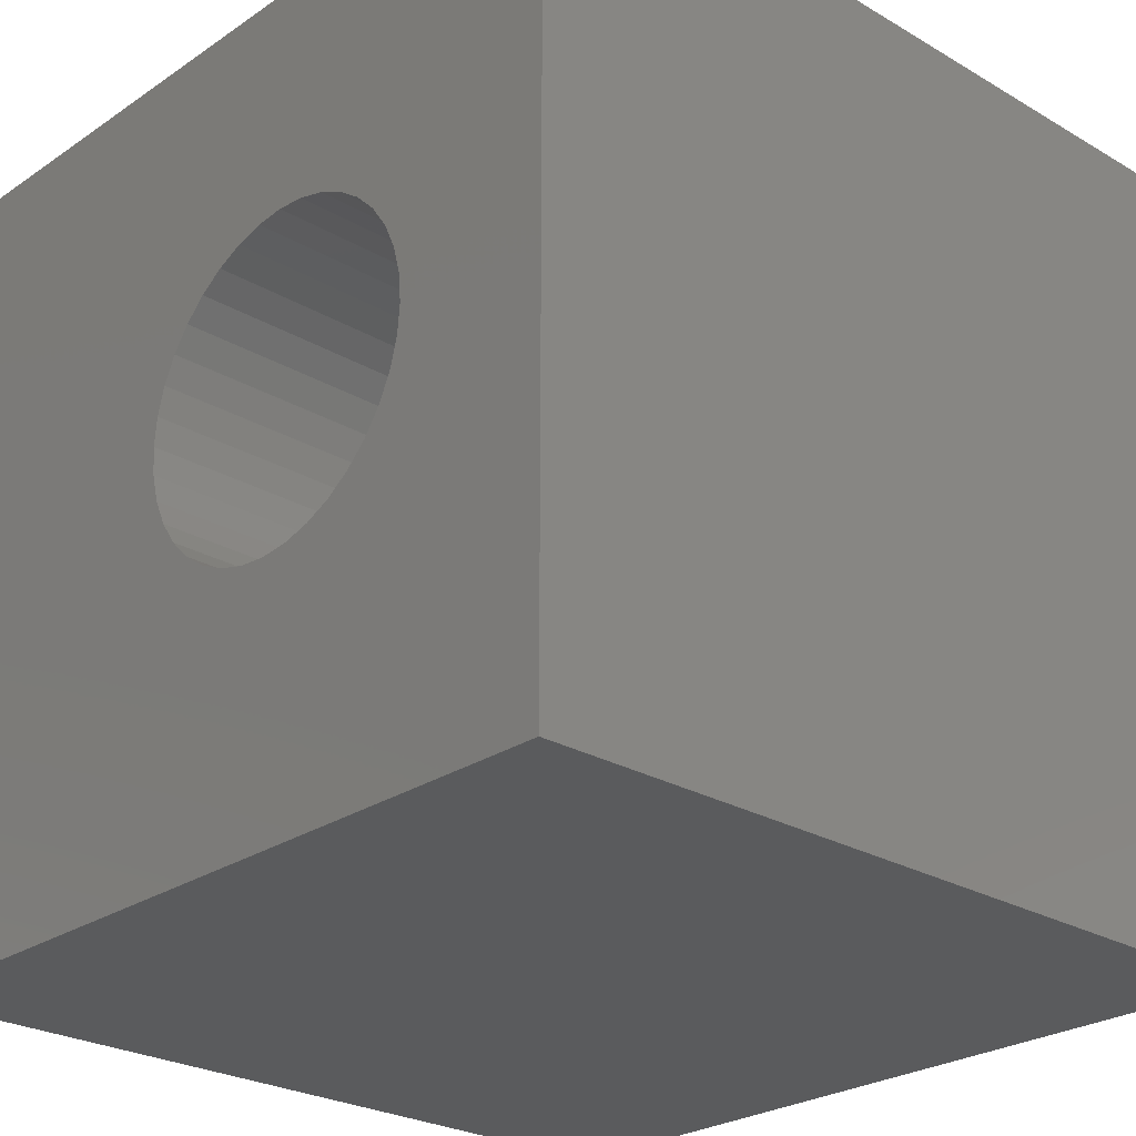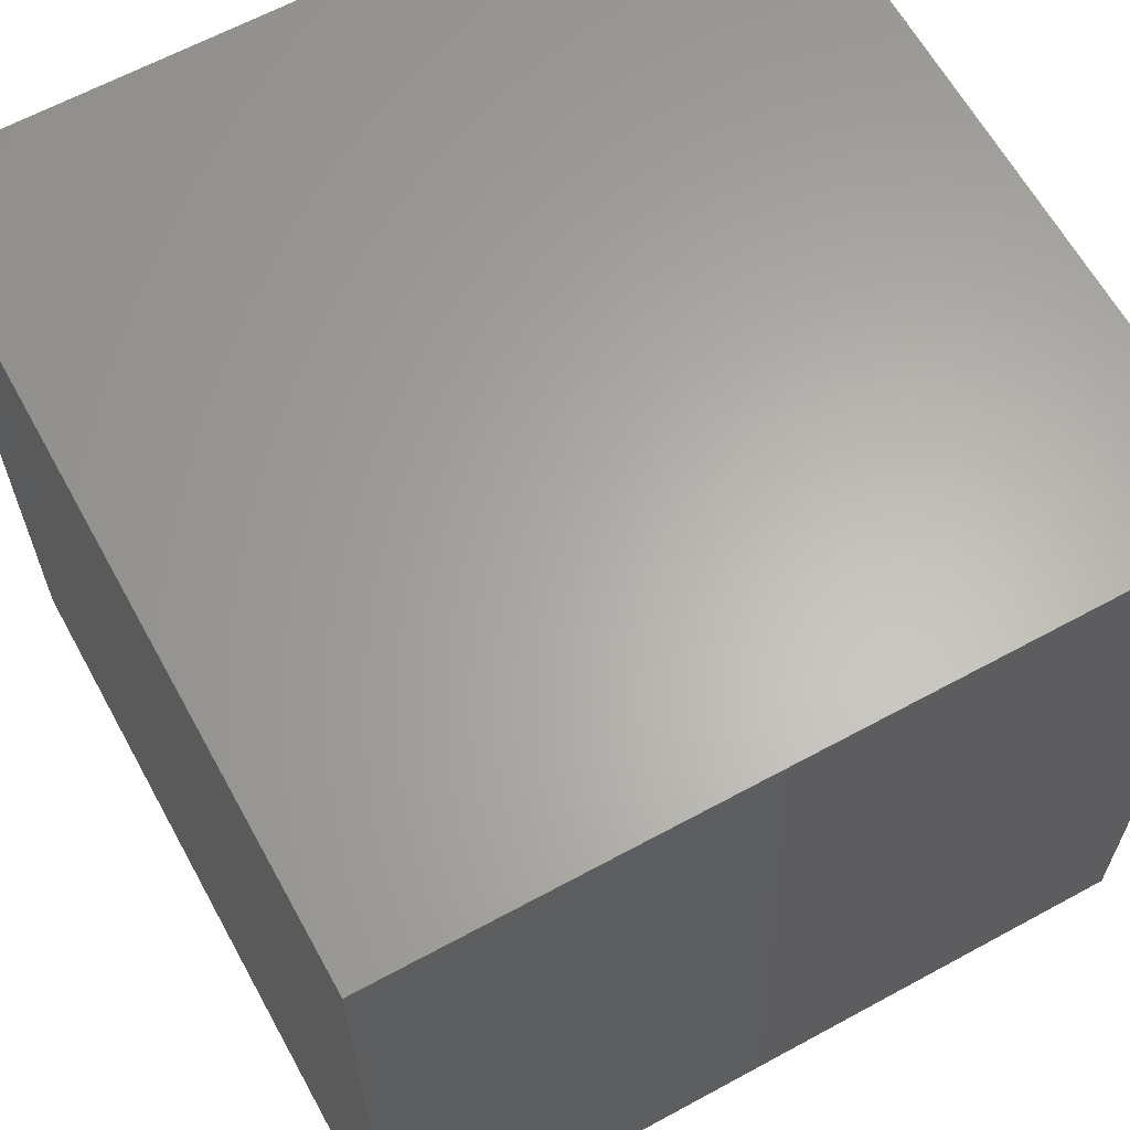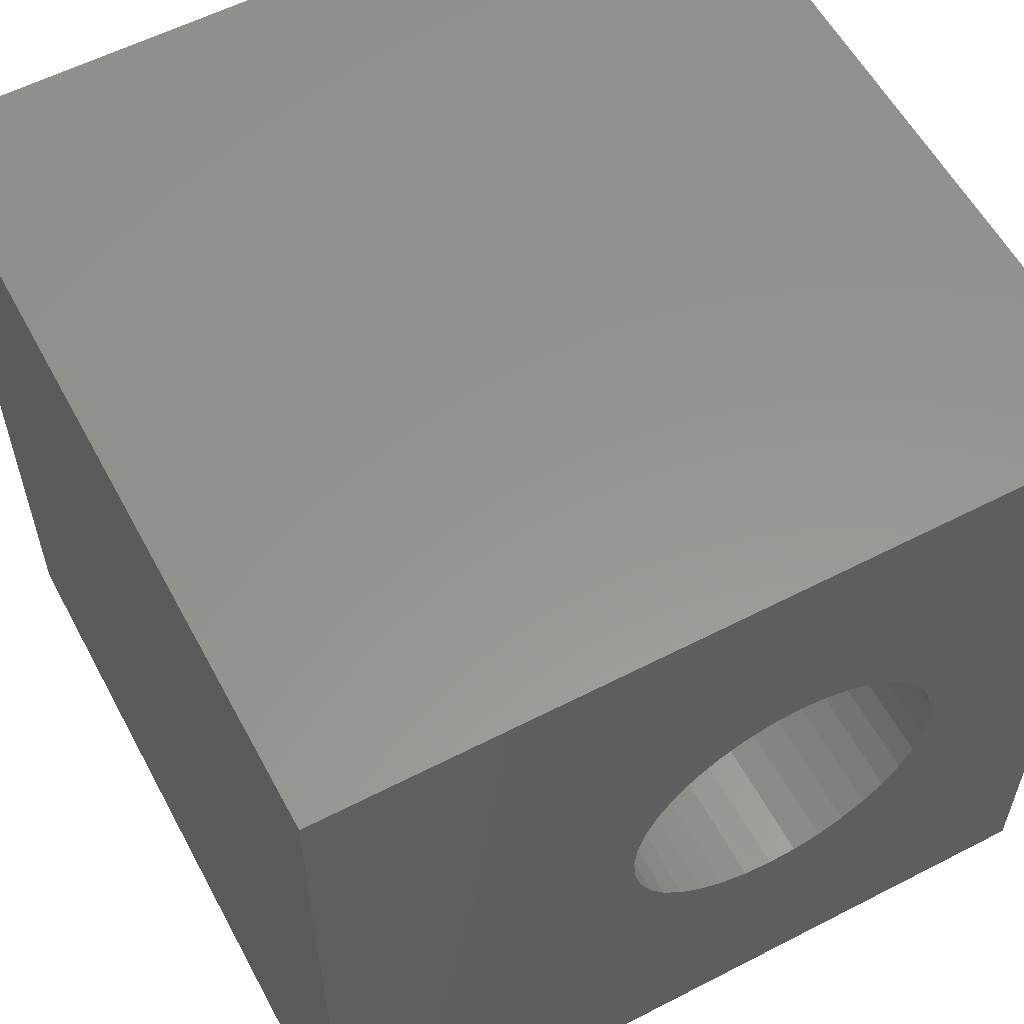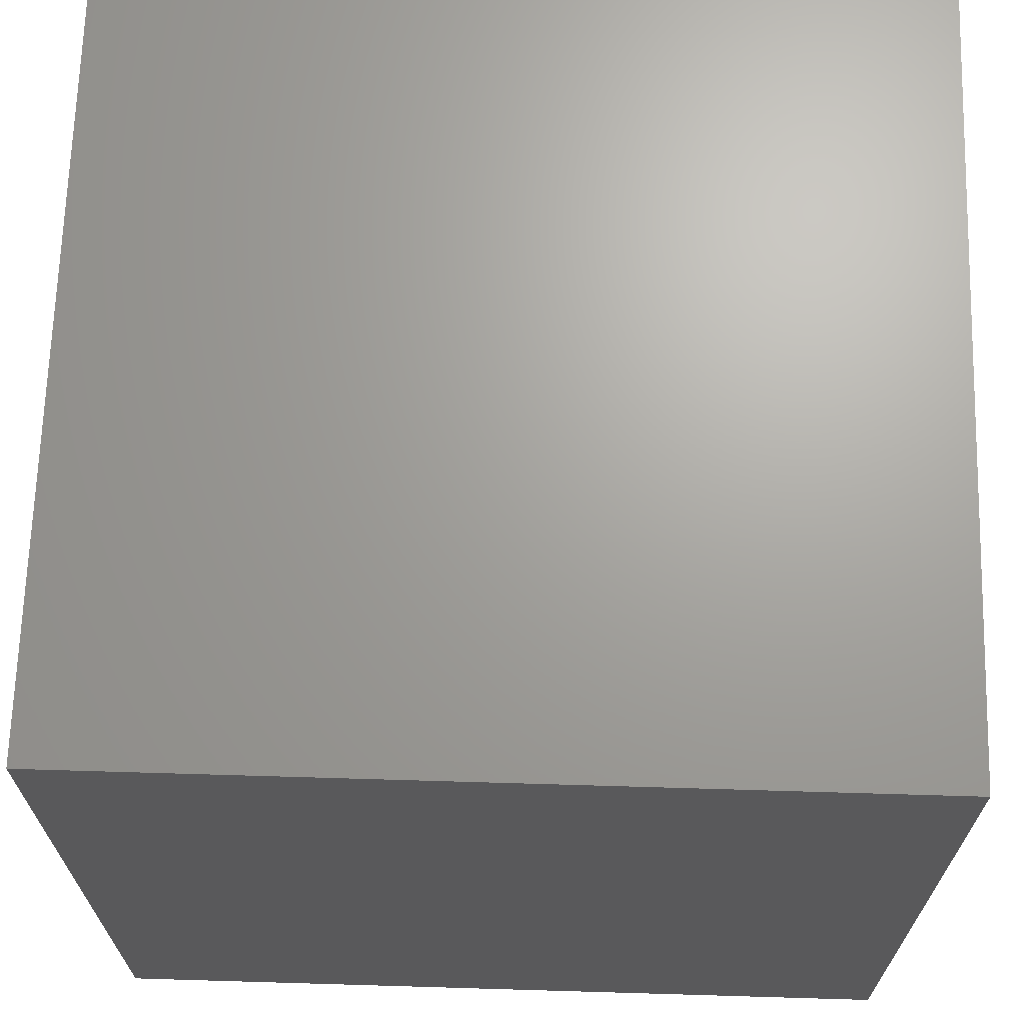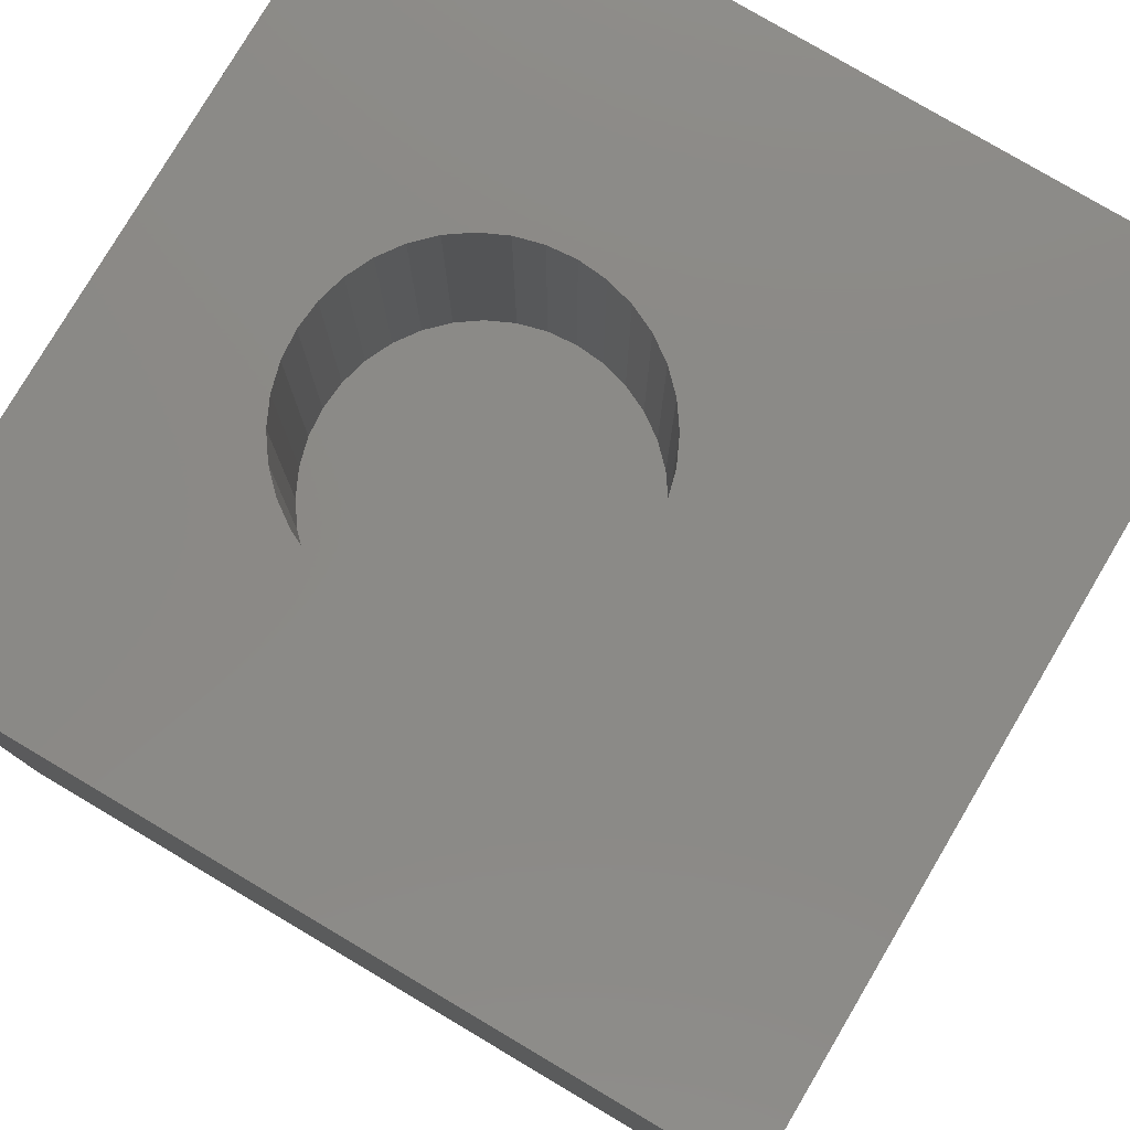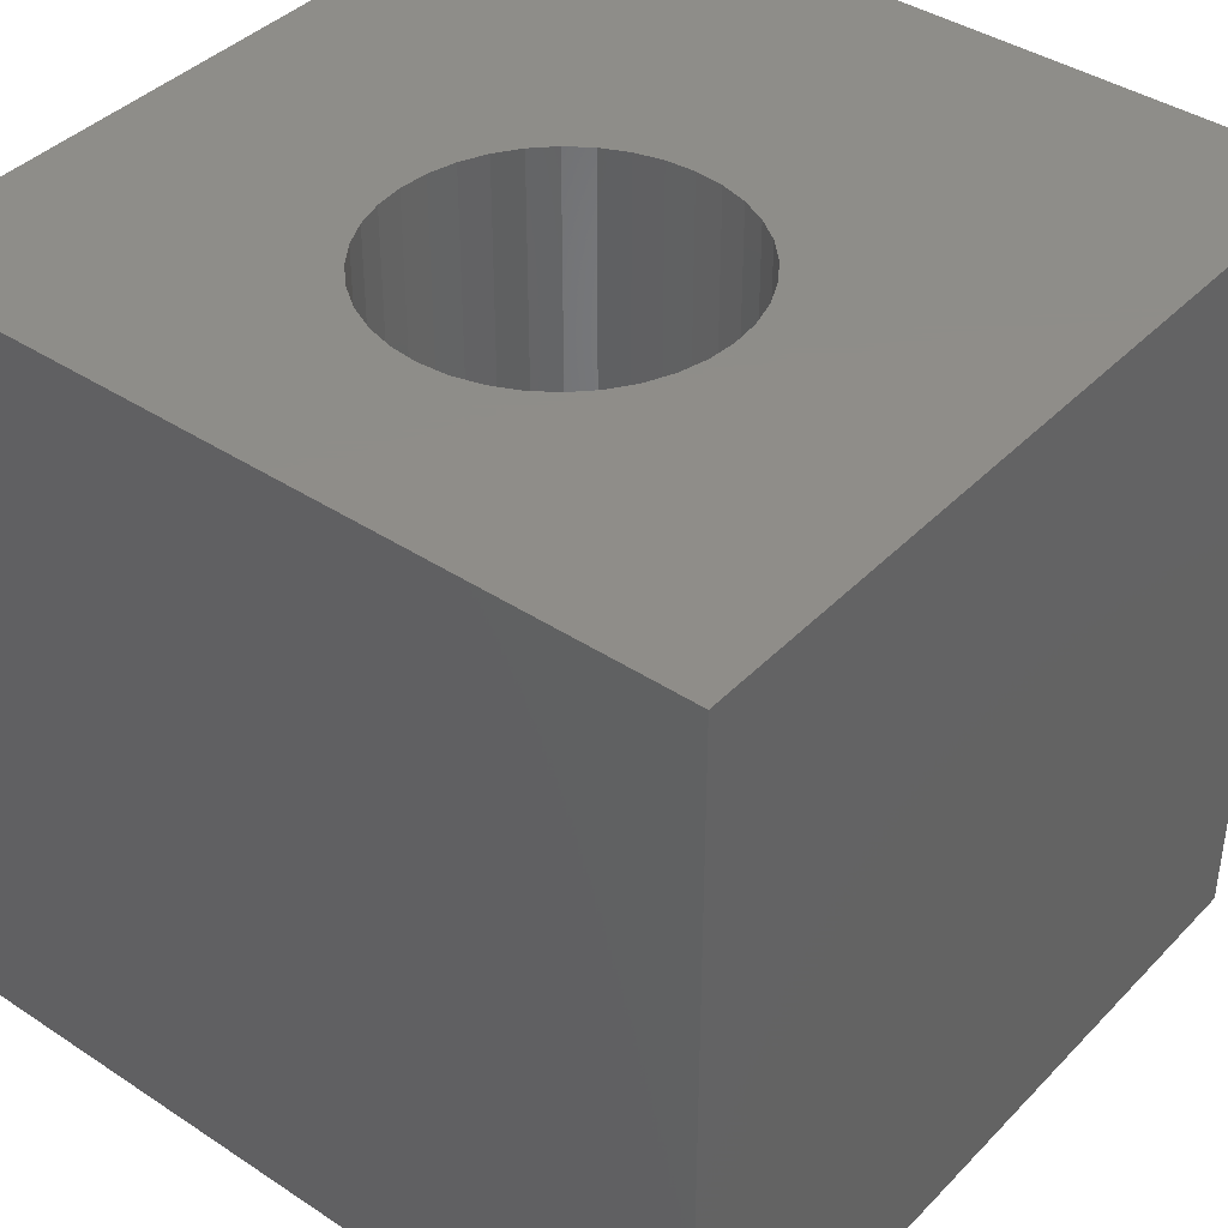
<metadata>
{"format":"stl","ext":"stl","renderer":"f3d","projection":"perspective","resolution":1024,"background":"white","views":[{"elev":-25.8,"azim":47.0,"up":"+Y"},{"elev":63.5,"azim":151.2,"up":"+Y"},{"elev":57.9,"azim":-28.1,"up":"+Y"},{"elev":67.9,"azim":91.7,"up":"+Y"},{"elev":78.9,"azim":-149.4,"up":"+Z"},{"elev":40.4,"azim":129.0,"up":"+Z"}]}
</metadata>
<code>
# stl→obj: 80 verts, 156 faces
v 0 10 10
v 0 10 0
v 0 0 10
v 0 0 0
v 7.256 6.701 10
v 7.505 6.452 10
v 10 10 10
v 7.707 6.163 10
v 7.856 5.844 10
v 7.505 3.853 10
v 10 0 10
v 7.707 4.141 10
v 7.856 4.461 10
v 4.407 3.853 10
v 4.205 4.141 10
v 7.948 5.503 10
v 7.978 5.152 10
v 7.948 4.801 10
v 7.256 3.603 10
v 6.967 3.401 10
v 6.648 3.252 10
v 6.307 3.161 10
v 5.956 3.13 10
v 5.605 3.161 10
v 5.265 3.252 10
v 4.945 3.401 10
v 4.656 3.603 10
v 3.965 5.503 10
v 4.056 5.844 10
v 4.205 6.163 10
v 4.056 4.461 10
v 3.965 4.801 10
v 3.934 5.152 10
v 4.407 6.452 10
v 4.656 6.701 10
v 4.945 6.904 10
v 6.307 7.144 10
v 6.648 7.053 10
v 6.967 6.904 10
v 5.265 7.053 10
v 5.605 7.144 10
v 5.956 7.175 10
v 10 10 0
v 10 0 0
v 7.948 4.801 6.828
v 7.978 5.152 6.828
v 7.948 5.503 6.828
v 7.856 5.844 6.828
v 7.707 6.163 6.828
v 7.505 6.452 6.828
v 7.256 6.701 6.828
v 6.967 6.904 6.828
v 6.648 7.053 6.828
v 6.307 7.144 6.828
v 5.956 7.175 6.828
v 5.605 7.144 6.828
v 5.265 7.053 6.828
v 4.945 6.904 6.828
v 4.656 6.701 6.828
v 4.407 6.452 6.828
v 4.205 6.163 6.828
v 4.056 5.844 6.828
v 3.965 5.503 6.828
v 3.934 5.152 6.828
v 3.965 4.801 6.828
v 4.056 4.461 6.828
v 4.205 4.141 6.828
v 4.407 3.853 6.828
v 4.656 3.603 6.828
v 4.945 3.401 6.828
v 5.265 3.252 6.828
v 5.605 3.161 6.828
v 5.956 3.13 6.828
v 6.307 3.161 6.828
v 6.648 3.252 6.828
v 6.967 3.401 6.828
v 7.256 3.603 6.828
v 7.505 3.853 6.828
v 7.707 4.141 6.828
v 7.856 4.461 6.828
f 1 2 3
f 3 2 4
f 5 6 7
f 7 6 8
f 7 8 9
f 10 11 12
f 12 11 13
f 14 15 3
f 9 16 7
f 7 16 17
f 7 17 11
f 11 17 18
f 11 18 13
f 10 19 11
f 11 19 20
f 11 20 21
f 21 22 11
f 11 22 23
f 11 23 3
f 3 23 24
f 3 24 25
f 25 26 3
f 3 26 27
f 3 27 14
f 28 29 1
f 1 29 30
f 15 31 3
f 3 31 32
f 3 32 1
f 1 32 33
f 1 33 28
f 30 34 1
f 1 34 35
f 1 35 36
f 37 38 7
f 7 38 39
f 7 39 5
f 36 40 1
f 1 40 41
f 1 41 7
f 7 41 42
f 7 42 37
f 43 7 44
f 44 7 11
f 2 43 4
f 4 43 44
f 7 43 1
f 1 43 2
f 44 11 4
f 4 11 3
f 45 17 46
f 46 17 16
f 46 16 47
f 47 16 9
f 47 9 48
f 48 9 8
f 48 8 49
f 49 8 6
f 49 6 50
f 50 6 5
f 50 5 51
f 51 5 39
f 51 39 52
f 52 39 38
f 52 38 53
f 53 38 37
f 53 37 54
f 54 37 42
f 54 42 55
f 55 42 41
f 55 41 56
f 56 41 40
f 56 40 57
f 57 40 36
f 57 36 58
f 58 36 35
f 58 35 59
f 59 35 34
f 59 34 60
f 60 34 30
f 60 30 61
f 61 30 29
f 61 29 62
f 62 29 28
f 62 28 63
f 63 28 33
f 63 33 64
f 64 33 32
f 64 32 65
f 65 32 31
f 65 31 66
f 66 31 15
f 66 15 67
f 67 15 14
f 67 14 68
f 68 14 27
f 68 27 69
f 69 27 26
f 69 26 70
f 70 26 25
f 70 25 71
f 71 25 24
f 71 24 72
f 72 24 23
f 72 23 73
f 73 23 22
f 73 22 74
f 74 22 21
f 74 21 75
f 75 21 20
f 75 20 76
f 76 20 19
f 76 19 77
f 77 19 10
f 77 10 78
f 78 10 12
f 78 12 79
f 79 12 13
f 79 13 80
f 80 13 18
f 80 18 45
f 45 18 17
f 50 66 49
f 49 66 48
f 45 46 66
f 66 46 47
f 66 47 48
f 68 75 76
f 50 51 66
f 66 51 52
f 66 52 53
f 59 60 66
f 72 73 71
f 71 73 70
f 68 69 75
f 75 69 70
f 75 70 74
f 74 70 73
f 53 54 66
f 66 54 55
f 66 55 56
f 76 77 68
f 68 77 78
f 68 78 79
f 66 67 45
f 45 67 68
f 45 68 80
f 80 68 79
f 56 57 66
f 66 57 58
f 66 58 59
f 62 63 61
f 61 63 64
f 61 64 60
f 60 64 65
f 60 65 66

</code>
